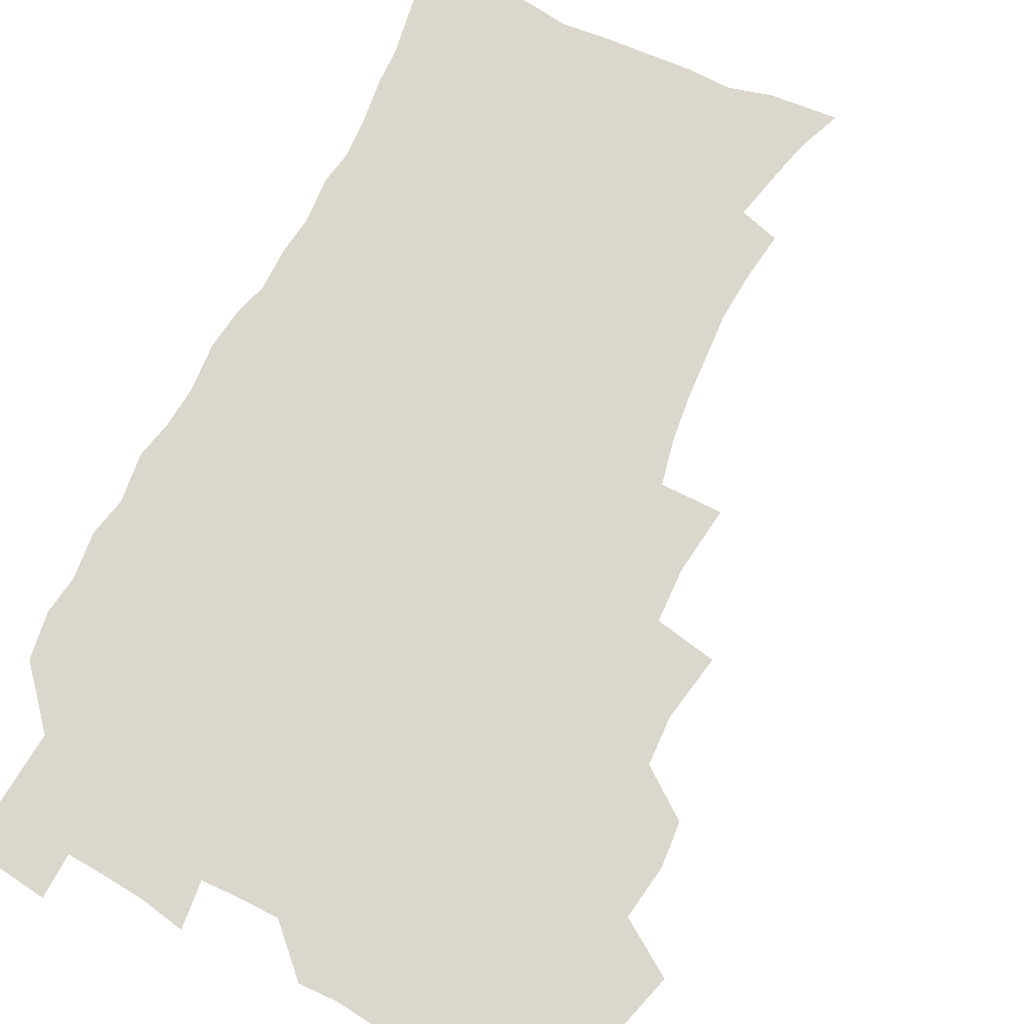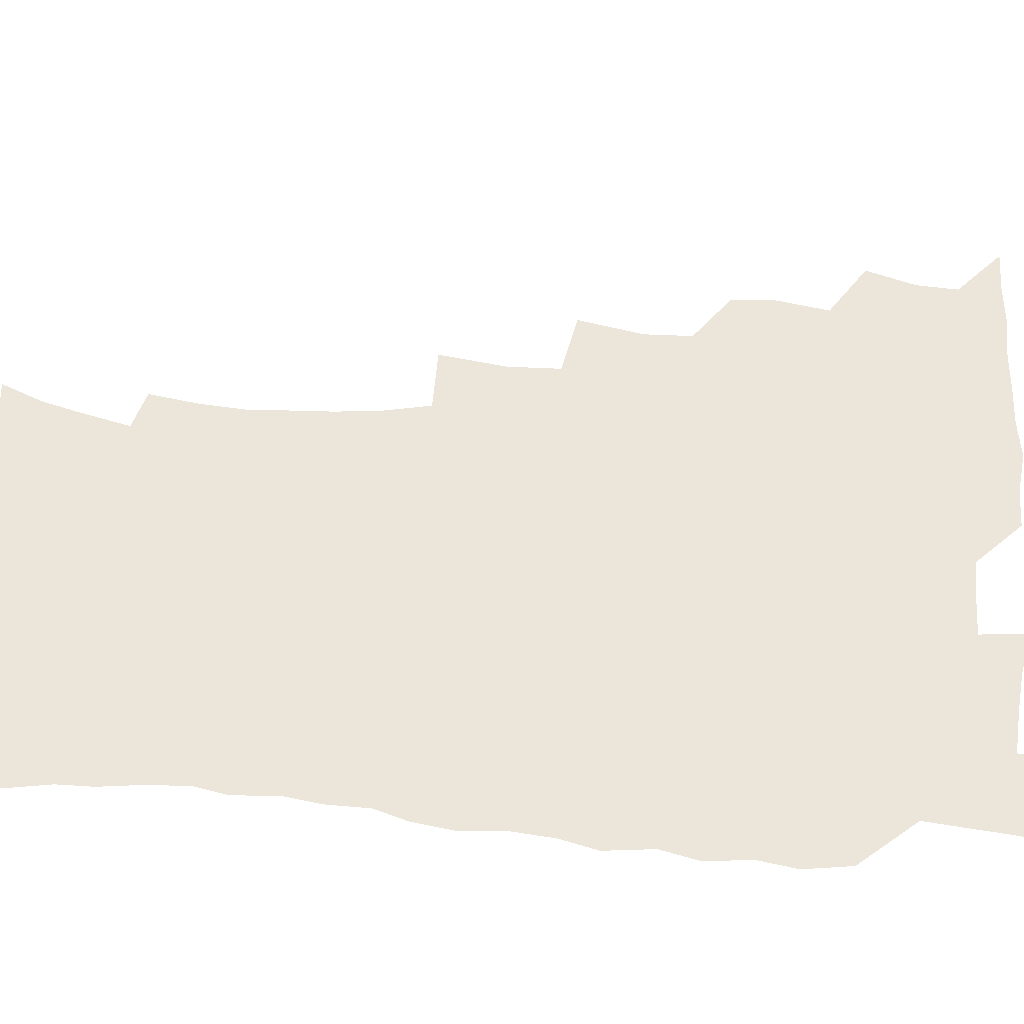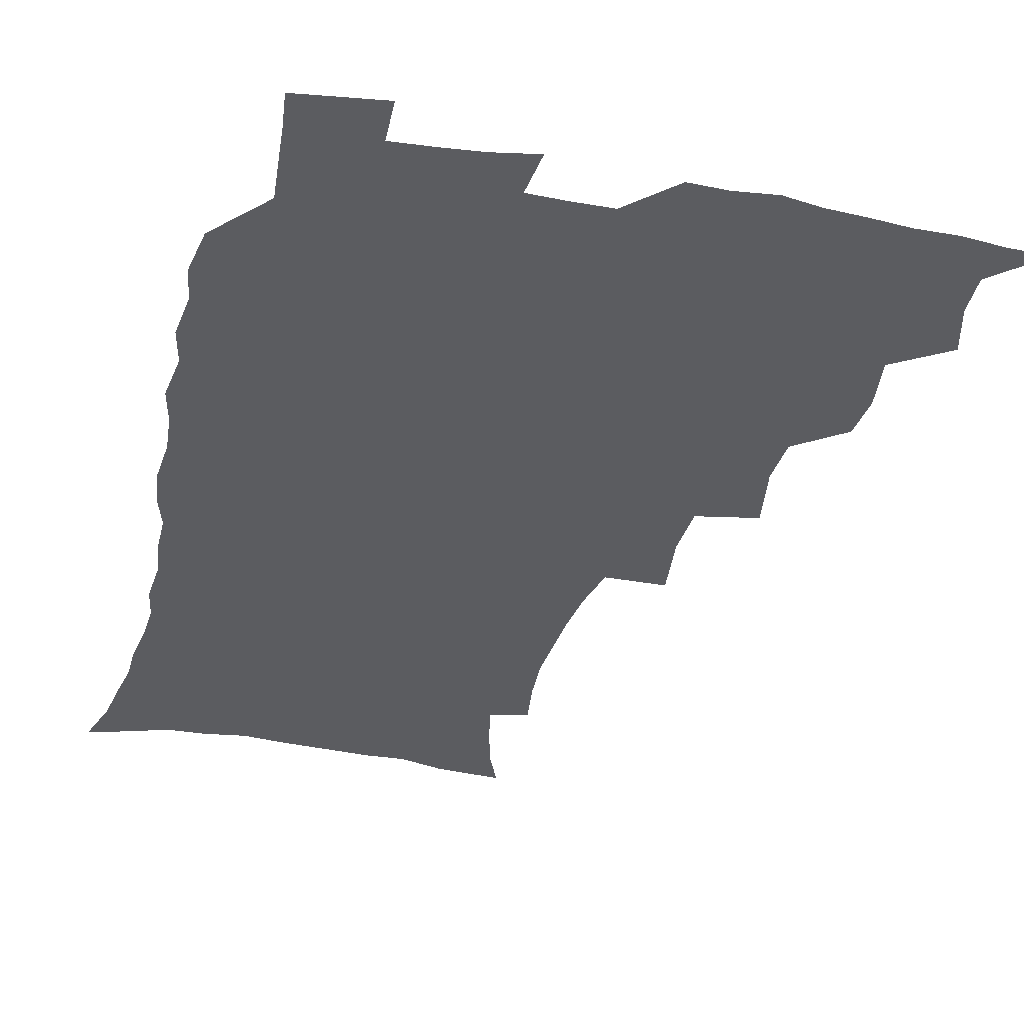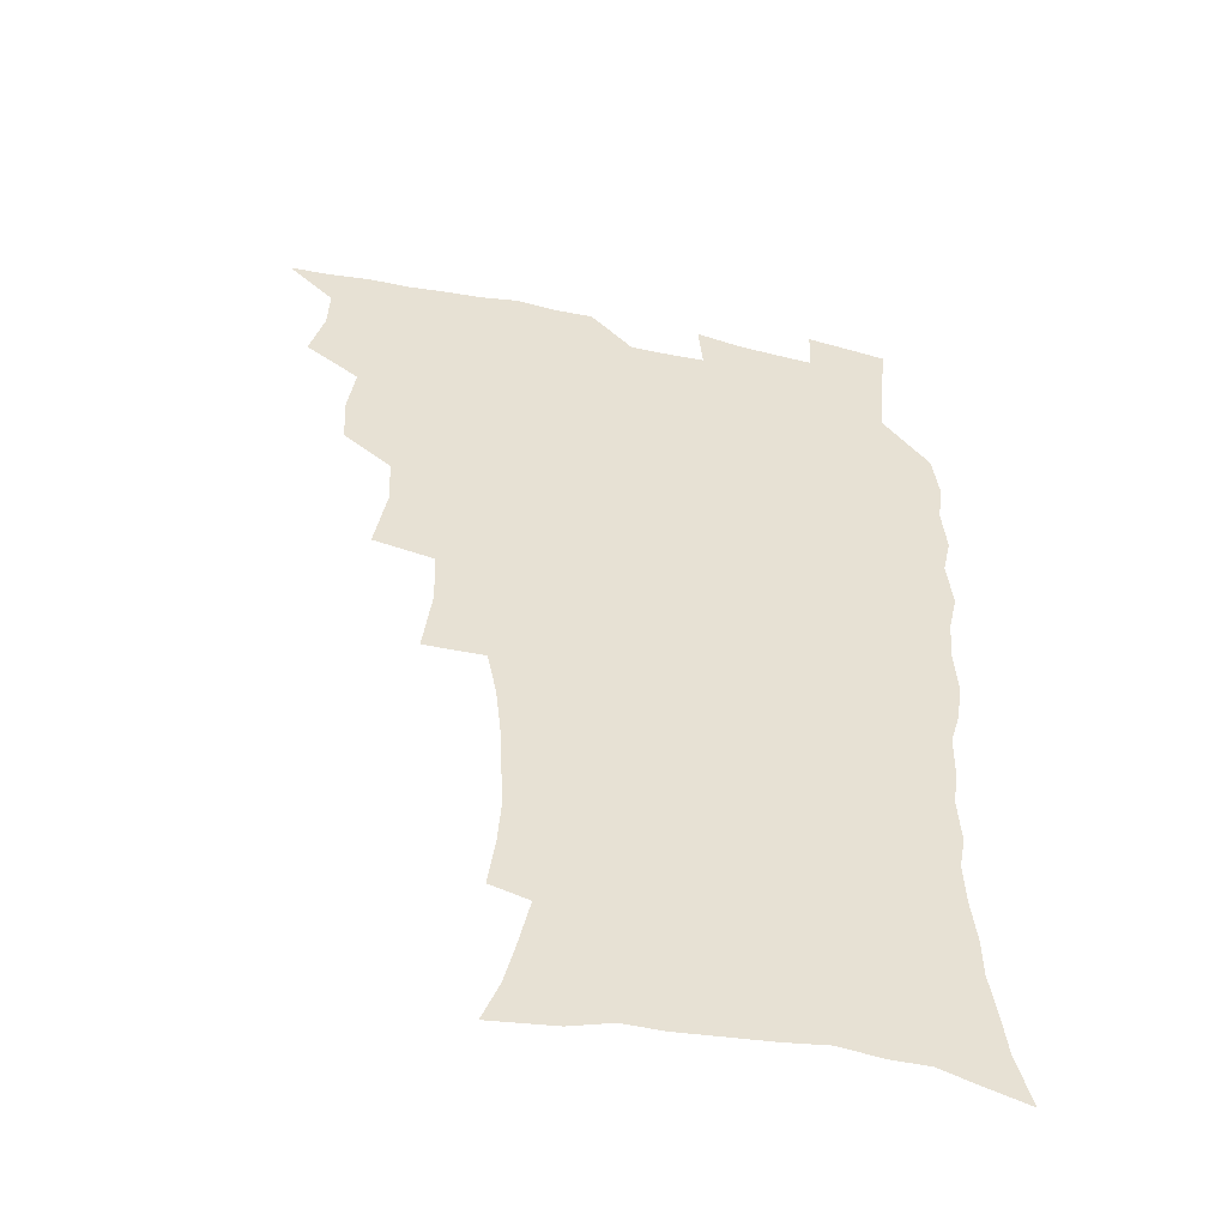
<metadata>
{"format":"obj","ext":"obj","renderer":"f3d","projection":"perspective","resolution":1024,"background":"white","views":[{"elev":73.2,"azim":-153.7,"up":"+Z"},{"elev":57.6,"azim":94.7,"up":"+Z"},{"elev":-34.8,"azim":166.2,"up":"+Z"},{"elev":-49.3,"azim":-12.7,"up":"+Y"}]}
</metadata>
<code>
v 465.8 523.5 0
v 476.8 473.5 0
v 482.1 492.3 0
v 482.9 507.9 0
v 481.5 524 0
v 494.7 423.7 0
v 493.5 440.3 0
v 496.6 460.4 0
v 498.8 477.8 0
v 499.6 493.5 0
v 498.8 508.4 0
v 496.6 525.7 0
v 508.5 367.8 0
v 513.1 392.6 0
v 512.4 410.5 0
v 514.8 430.9 0
v 512.8 446 0
v 511.8 461 0
v 515.6 479.6 0
v 515.3 494.2 0
v 514 509.1 0
v 512.2 525.5 0
v 528.4 318.3 0
v 531.8 343.5 0
v 531.1 363.4 0
v 530.5 382.3 0
v 531.3 401.5 0
v 529.7 416.5 0
v 530.6 434.1 0
v 530.8 450 0
v 531 465.7 0
v 530.5 480.5 0
v 529.9 495.1 0
v 528.7 510.1 0
v 526.9 526.8 0
v 554.5 215.4 0
v 557.2 234 0
v 558.4 251.1 0
v 557.6 266 0
v 556.7 283.5 0
v 554.7 301.1 0
v 551.2 318.2 0
v 548.8 335.7 0
v 547.5 353.1 0
v 547.5 372.2 0
v 546 387.7 0
v 545.9 404.5 0
v 545.9 420.9 0
v 546.7 437.3 0
v 546.6 452.3 0
v 547.5 467.5 0
v 546.2 481.5 0
v 544.7 496 0
v 543.4 510.7 0
v 541.4 527.7 0
v 554.5 161.9 0
v 560.7 177.4 0
v 564.5 191.9 0
v 568.9 211.2 0
v 571.8 230.9 0
v 571.2 245.2 0
v 571.6 262.2 0
v 569.9 276.3 0
v 569.9 296.4 0
v 566.9 310.1 0
v 565.2 327.4 0
v 562.7 342.2 0
v 562.8 360.5 0
v 561.9 376.7 0
v 562 393.6 0
v 561.3 408.8 0
v 562.6 425.7 0
v 561.5 439.4 0
v 562.6 455.2 0
v 561.7 468.6 0
v 560.7 482.4 0
v 559.7 496.4 0
v 557.6 512.6 0
v 555.5 530.1 0
v 566.3 162.9 0
v 574.6 182.7 0
v 580.1 202.3 0
v 583.8 222.4 0
v 584.7 239.1 0
v 584.9 255.4 0
v 583.6 269.4 0
v 583.1 286.5 0
v 582.1 303.4 0
v 580.3 318.1 0
v 579.5 335.3 0
v 578.3 350.9 0
v 576.3 363.8 0
v 575.9 380.2 0
v 576.2 396.8 0
v 577.1 413.9 0
v 576.4 427.3 0
v 576 441.2 0
v 576.4 455.9 0
v 575.5 469.3 0
v 575.3 482.9 0
v 574.1 496.8 0
v 572 513.3 0
v 571 528.4 0
v 579.3 164.1 0
v 590.4 190.7 0
v 595.2 212 0
v 596 227.5 0
v 596.5 243.7 0
v 596.3 259.4 0
v 595.7 274.8 0
v 594.8 290.5 0
v 593.9 306.6 0
v 593.6 325 0
v 592.1 338.5 0
v 590.8 352.5 0
v 590.6 369 0
v 589.7 383.7 0
v 590 397.8 0
v 590.2 413.9 0
v 589.7 427.6 0
v 589.7 442 0
v 590.1 456.6 0
v 589.7 470 0
v 589.1 483.5 0
v 588.1 497.9 0
v 586.5 513.4 0
v 585.1 528.8 0
v 595.1 168.3 0
v 604.6 195.6 0
v 607.4 215.2 0
v 608.5 232.4 0
v 608.3 246.8 0
v 607.6 260.8 0
v 607.2 277.5 0
v 606.8 294.5 0
v 606 309.5 0
v 605.6 327.3 0
v 604.6 340.8 0
v 604.2 356.4 0
v 603.5 370.2 0
v 602.5 381.2 0
v 603 398.6 0
v 603.6 415.5 0
v 603.3 428.9 0
v 603.9 444.1 0
v 603.5 457 0
v 603.4 470.4 0
v 603 483.9 0
v 602.9 497.5 0
v 601.4 512.6 0
v 610.5 167.9 0
v 617.6 196.5 0
v 619.6 217.3 0
v 620 233.2 0
v 620 249.6 0
v 619.6 264.2 0
v 619.2 281.2 0
v 618.5 294.5 0
v 618 312.3 0
v 617.7 327.7 0
v 617.1 342.3 0
v 616.9 357.3 0
v 616.8 373 0
v 616.8 386.6 0
v 616.5 400.9 0
v 616.7 416.4 0
v 616.6 429.3 0
v 616.9 444.1 0
v 617.2 457.6 0
v 617.5 470.8 0
v 617.4 483.8 0
v 616.8 497.9 0
v 616.1 512.5 0
v 627.3 169 0
v 630.7 195.8 0
v 631.6 215.5 0
v 631.8 234.2 0
v 631.7 250.2 0
v 631.4 265.6 0
v 630.9 281.6 0
v 630.5 296.5 0
v 630.2 310 0
v 629.6 328.7 0
v 629.6 340.7 0
v 629.3 357.6 0
v 629.4 372 0
v 629.5 387.2 0
v 629.5 401 0
v 629.6 416 0
v 629.9 430.1 0
v 630.1 443.9 0
v 630.4 457.4 0
v 630.6 470.8 0
v 630.9 483.8 0
v 631.1 497.4 0
v 630.3 512.9 0
v 628.6 530.5 0
v 644.2 170.1 0
v 644.3 197.6 0
v 643.9 217.4 0
v 643.8 232.7 0
v 643.6 248.8 0
v 643.1 265.4 0
v 642.6 281.4 0
v 642.2 299 0
v 642.2 311.3 0
v 641.6 328.5 0
v 641.8 342.3 0
v 641.9 356.5 0
v 642.1 371.5 0
v 642.2 386.2 0
v 642.4 400.5 0
v 642.6 414.9 0
v 642.9 429.5 0
v 643.3 443.3 0
v 643.8 456.6 0
v 644.2 470.1 0
v 644.6 483.6 0
v 645.1 497.3 0
v 645.2 511.6 0
v 644.7 527.4 0
v 660.8 171.9 0
v 657.8 196.5 0
v 656.6 215 0
v 655.6 232.5 0
v 656.2 245.5 0
v 654.7 264.8 0
v 655.4 277.5 0
v 654.2 296.2 0
v 653.9 311.7 0
v 654 326.4 0
v 653.9 341.9 0
v 654.2 355.9 0
v 655.4 368.9 0
v 655.6 383.6 0
v 655.7 398.4 0
v 656.1 412.3 0
v 655.9 428.9 0
v 656.2 443 0
v 657.1 456.4 0
v 657.6 470 0
v 658.4 483.2 0
v 659 496.8 0
v 659.5 511 0
v 659.7 525.9 0
v 676.8 169.6 0
v 671.5 194.3 0
v 670 211.4 0
v 669.2 227.3 0
v 668.1 244.5 0
v 667.3 260.9 0
v 667.1 276.2 0
v 665.9 294.3 0
v 666.2 308.6 0
v 667.8 321.2 0
v 667.2 337.7 0
v 668.4 350.9 0
v 668 367.4 0
v 668.3 382.5 0
v 668.8 396.8 0
v 668.8 412.3 0
v 670.4 425.5 0
v 671.3 439.3 0
v 670.9 454.6 0
v 671.3 468.7 0
v 672.4 482.2 0
v 673 496.2 0
v 673.9 510.5 0
v 674.7 525 0
v 675.3 541.7 0
v 691.4 169.4 0
v 685.2 191.6 0
v 683.5 207.6 0
v 681.6 224.8 0
v 681.2 239.7 0
v 679.6 257.6 0
v 678.9 273.8 0
v 678.9 289.1 0
v 680.1 302.4 0
v 679.5 319.7 0
v 680.5 333.4 0
v 680.6 349.1 0
v 681.5 363.4 0
v 682 378.4 0
v 683.4 392.3 0
v 683.8 407.5 0
v 685.4 421.2 0
v 684.7 437.7 0
v 686.1 451.3 0
v 685.9 466.5 0
v 685.9 481.6 0
v 686.9 495.2 0
v 688.3 509.2 0
v 689.6 524 0
v 690.5 539.7 0
v 707.2 164.2 0
v 700.4 186.1 0
v 697.2 203.2 0
v 696.3 218 0
v 694.1 235.1 0
v 693.4 250.6 0
v 692.7 266.5 0
v 692.9 281.6 0
v 692.8 297.4 0
v 692.7 313.4 0
v 694.9 326.5 0
v 696.2 341.1 0
v 695.2 358.1 0
v 698.8 370.5 0
v 698.7 386.5 0
v 697.9 403.3 0
v 700.2 417 0
v 699.8 433.2 0
v 700.9 447.8 0
v 701.1 463.2 0
v 700.4 478.9 0
v 702 492.9 0
v 703.3 507.8 0
v 704.5 522.8 0
v 706.2 537.5 0
v 722.3 159.6 0
v 716.7 178.8 0
v 714.7 193.7 0
v 712 209.5 0
v 711.8 223 0
v 709.7 239.5 0
v 709 254.9 0
v 711.2 267.3 0
v 710.1 284.5 0
v 712 298.5 0
v 712.2 314.6 0
v 715.9 327.4 0
v 717.9 342.3 0
v 716.7 360.2 0
v 717.9 375.6 0
v 721.1 389.8 0
v 719 408.1 0
v 722.1 422.3 0
v 720.3 439.9 0
v 722.4 454.4 0
v 719.7 472.1 0
f 4 5 1
f 8 9 2
f 2 9 3
f 9 10 3
f 3 10 4
f 10 11 4
f 4 11 5
f 11 12 5
f 15 16 6
f 6 16 7
f 16 17 7
f 7 17 8
f 17 18 8
f 8 18 9
f 18 19 9
f 9 19 10
f 19 20 10
f 10 20 11
f 20 21 11
f 11 21 12
f 21 22 12
f 25 26 13
f 13 26 14
f 26 27 14
f 14 27 15
f 27 28 15
f 15 28 16
f 28 29 16
f 16 29 17
f 29 30 17
f 17 30 18
f 30 31 18
f 18 31 19
f 31 32 19
f 19 32 20
f 32 33 20
f 20 33 21
f 33 34 21
f 21 34 22
f 34 35 22
f 42 43 23
f 23 43 24
f 43 44 24
f 24 44 25
f 44 45 25
f 25 45 26
f 45 46 26
f 26 46 27
f 46 47 27
f 27 47 28
f 47 48 28
f 28 48 29
f 48 49 29
f 29 49 30
f 49 50 30
f 30 50 31
f 50 51 31
f 31 51 32
f 51 52 32
f 32 52 33
f 52 53 33
f 33 53 34
f 53 54 34
f 34 54 35
f 54 55 35
f 59 60 36
f 36 60 37
f 60 61 37
f 37 61 38
f 61 62 38
f 38 62 39
f 62 63 39
f 39 63 40
f 63 64 40
f 40 64 41
f 64 65 41
f 41 65 42
f 65 66 42
f 42 66 43
f 66 67 43
f 43 67 44
f 67 68 44
f 44 68 45
f 68 69 45
f 45 69 46
f 69 70 46
f 46 70 47
f 70 71 47
f 47 71 48
f 71 72 48
f 48 72 49
f 72 73 49
f 49 73 50
f 73 74 50
f 50 74 51
f 74 75 51
f 51 75 52
f 75 76 52
f 52 76 53
f 76 77 53
f 53 77 54
f 77 78 54
f 54 78 55
f 78 79 55
f 56 80 57
f 80 81 57
f 57 81 58
f 81 82 58
f 58 82 59
f 82 83 59
f 59 83 60
f 83 84 60
f 60 84 61
f 84 85 61
f 61 85 62
f 85 86 62
f 62 86 63
f 86 87 63
f 63 87 64
f 87 88 64
f 64 88 65
f 88 89 65
f 65 89 66
f 89 90 66
f 66 90 67
f 90 91 67
f 67 91 68
f 91 92 68
f 68 92 69
f 92 93 69
f 69 93 70
f 93 94 70
f 70 94 71
f 94 95 71
f 71 95 72
f 95 96 72
f 72 96 73
f 96 97 73
f 73 97 74
f 97 98 74
f 74 98 75
f 98 99 75
f 75 99 76
f 99 100 76
f 76 100 77
f 100 101 77
f 77 101 78
f 101 102 78
f 78 102 79
f 102 103 79
f 80 104 81
f 104 105 81
f 81 105 82
f 105 106 82
f 82 106 83
f 106 107 83
f 83 107 84
f 107 108 84
f 84 108 85
f 108 109 85
f 85 109 86
f 109 110 86
f 86 110 87
f 110 111 87
f 87 111 88
f 111 112 88
f 88 112 89
f 112 113 89
f 89 113 90
f 113 114 90
f 90 114 91
f 114 115 91
f 91 115 92
f 115 116 92
f 92 116 93
f 116 117 93
f 93 117 94
f 117 118 94
f 94 118 95
f 118 119 95
f 95 119 96
f 119 120 96
f 96 120 97
f 120 121 97
f 97 121 98
f 121 122 98
f 98 122 99
f 122 123 99
f 99 123 100
f 123 124 100
f 100 124 101
f 124 125 101
f 101 125 102
f 125 126 102
f 102 126 103
f 126 127 103
f 104 128 105
f 128 129 105
f 105 129 106
f 129 130 106
f 106 130 107
f 130 131 107
f 107 131 108
f 131 132 108
f 108 132 109
f 132 133 109
f 109 133 110
f 133 134 110
f 110 134 111
f 134 135 111
f 111 135 112
f 135 136 112
f 112 136 113
f 136 137 113
f 113 137 114
f 137 138 114
f 114 138 115
f 138 139 115
f 115 139 116
f 139 140 116
f 116 140 117
f 140 141 117
f 117 141 118
f 141 142 118
f 118 142 119
f 142 143 119
f 119 143 120
f 143 144 120
f 120 144 121
f 144 145 121
f 121 145 122
f 145 146 122
f 122 146 123
f 146 147 123
f 123 147 124
f 147 148 124
f 124 148 125
f 148 149 125
f 125 149 126
f 149 150 126
f 126 150 127
f 128 151 129
f 151 152 129
f 129 152 130
f 152 153 130
f 130 153 131
f 153 154 131
f 131 154 132
f 154 155 132
f 132 155 133
f 155 156 133
f 133 156 134
f 156 157 134
f 134 157 135
f 157 158 135
f 135 158 136
f 158 159 136
f 136 159 137
f 159 160 137
f 137 160 138
f 160 161 138
f 138 161 139
f 161 162 139
f 139 162 140
f 162 163 140
f 140 163 141
f 163 164 141
f 141 164 142
f 164 165 142
f 142 165 143
f 165 166 143
f 143 166 144
f 166 167 144
f 144 167 145
f 167 168 145
f 145 168 146
f 168 169 146
f 146 169 147
f 169 170 147
f 147 170 148
f 170 171 148
f 148 171 149
f 171 172 149
f 149 172 150
f 172 173 150
f 151 174 152
f 174 175 152
f 152 175 153
f 175 176 153
f 153 176 154
f 176 177 154
f 154 177 155
f 177 178 155
f 155 178 156
f 178 179 156
f 156 179 157
f 179 180 157
f 157 180 158
f 180 181 158
f 158 181 159
f 181 182 159
f 159 182 160
f 182 183 160
f 160 183 161
f 183 184 161
f 161 184 162
f 184 185 162
f 162 185 163
f 185 186 163
f 163 186 164
f 186 187 164
f 164 187 165
f 187 188 165
f 165 188 166
f 188 189 166
f 166 189 167
f 189 190 167
f 167 190 168
f 190 191 168
f 168 191 169
f 191 192 169
f 169 192 170
f 192 193 170
f 170 193 171
f 193 194 171
f 171 194 172
f 194 195 172
f 172 195 173
f 195 196 173
f 174 198 175
f 198 199 175
f 175 199 176
f 199 200 176
f 176 200 177
f 200 201 177
f 177 201 178
f 201 202 178
f 178 202 179
f 202 203 179
f 179 203 180
f 203 204 180
f 180 204 181
f 204 205 181
f 181 205 182
f 205 206 182
f 182 206 183
f 206 207 183
f 183 207 184
f 207 208 184
f 184 208 185
f 208 209 185
f 185 209 186
f 209 210 186
f 186 210 187
f 210 211 187
f 187 211 188
f 211 212 188
f 188 212 189
f 212 213 189
f 189 213 190
f 213 214 190
f 190 214 191
f 214 215 191
f 191 215 192
f 215 216 192
f 192 216 193
f 216 217 193
f 193 217 194
f 217 218 194
f 194 218 195
f 218 219 195
f 195 219 196
f 219 220 196
f 196 220 197
f 220 221 197
f 198 222 199
f 222 223 199
f 199 223 200
f 223 224 200
f 200 224 201
f 224 225 201
f 201 225 202
f 225 226 202
f 202 226 203
f 226 227 203
f 203 227 204
f 227 228 204
f 204 228 205
f 228 229 205
f 205 229 206
f 229 230 206
f 206 230 207
f 230 231 207
f 207 231 208
f 231 232 208
f 208 232 209
f 232 233 209
f 209 233 210
f 233 234 210
f 210 234 211
f 234 235 211
f 211 235 212
f 235 236 212
f 212 236 213
f 236 237 213
f 213 237 214
f 237 238 214
f 214 238 215
f 238 239 215
f 215 239 216
f 239 240 216
f 216 240 217
f 240 241 217
f 217 241 218
f 241 242 218
f 218 242 219
f 242 243 219
f 219 243 220
f 243 244 220
f 220 244 221
f 244 245 221
f 222 246 223
f 246 247 223
f 223 247 224
f 247 248 224
f 224 248 225
f 248 249 225
f 225 249 226
f 249 250 226
f 226 250 227
f 250 251 227
f 227 251 228
f 251 252 228
f 228 252 229
f 252 253 229
f 229 253 230
f 253 254 230
f 230 254 231
f 254 255 231
f 231 255 232
f 255 256 232
f 232 256 233
f 256 257 233
f 233 257 234
f 257 258 234
f 234 258 235
f 258 259 235
f 235 259 236
f 259 260 236
f 236 260 237
f 260 261 237
f 237 261 238
f 261 262 238
f 238 262 239
f 262 263 239
f 239 263 240
f 263 264 240
f 240 264 241
f 264 265 241
f 241 265 242
f 265 266 242
f 242 266 243
f 266 267 243
f 243 267 244
f 267 268 244
f 244 268 245
f 268 269 245
f 246 271 247
f 271 272 247
f 247 272 248
f 272 273 248
f 248 273 249
f 273 274 249
f 249 274 250
f 274 275 250
f 250 275 251
f 275 276 251
f 251 276 252
f 276 277 252
f 252 277 253
f 277 278 253
f 253 278 254
f 278 279 254
f 254 279 255
f 279 280 255
f 255 280 256
f 280 281 256
f 256 281 257
f 281 282 257
f 257 282 258
f 282 283 258
f 258 283 259
f 283 284 259
f 259 284 260
f 284 285 260
f 260 285 261
f 285 286 261
f 261 286 262
f 286 287 262
f 262 287 263
f 287 288 263
f 263 288 264
f 288 289 264
f 264 289 265
f 289 290 265
f 265 290 266
f 290 291 266
f 266 291 267
f 291 292 267
f 267 292 268
f 292 293 268
f 268 293 269
f 293 294 269
f 269 294 270
f 294 295 270
f 271 296 272
f 296 297 272
f 272 297 273
f 297 298 273
f 273 298 274
f 298 299 274
f 274 299 275
f 299 300 275
f 275 300 276
f 300 301 276
f 276 301 277
f 301 302 277
f 277 302 278
f 302 303 278
f 278 303 279
f 303 304 279
f 279 304 280
f 304 305 280
f 280 305 281
f 305 306 281
f 281 306 282
f 306 307 282
f 282 307 283
f 307 308 283
f 283 308 284
f 308 309 284
f 284 309 285
f 309 310 285
f 285 310 286
f 310 311 286
f 286 311 287
f 311 312 287
f 287 312 288
f 312 313 288
f 288 313 289
f 313 314 289
f 289 314 290
f 314 315 290
f 290 315 291
f 315 316 291
f 291 316 292
f 316 317 292
f 292 317 293
f 317 318 293
f 293 318 294
f 318 319 294
f 294 319 295
f 319 320 295
f 296 321 297
f 321 322 297
f 297 322 298
f 322 323 298
f 298 323 299
f 323 324 299
f 299 324 300
f 324 325 300
f 300 325 301
f 325 326 301
f 301 326 302
f 326 327 302
f 302 327 303
f 327 328 303
f 303 328 304
f 328 329 304
f 304 329 305
f 329 330 305
f 305 330 306
f 330 331 306
f 306 331 307
f 331 332 307
f 307 332 308
f 332 333 308
f 308 333 309
f 333 334 309
f 309 334 310
f 334 335 310
f 310 335 311
f 335 336 311
f 311 336 312
f 336 337 312
f 312 337 313
f 337 338 313
f 313 338 314
f 338 339 314
f 314 339 315
f 339 340 315
f 315 340 316
f 340 341 316
f 316 341 317

</code>
